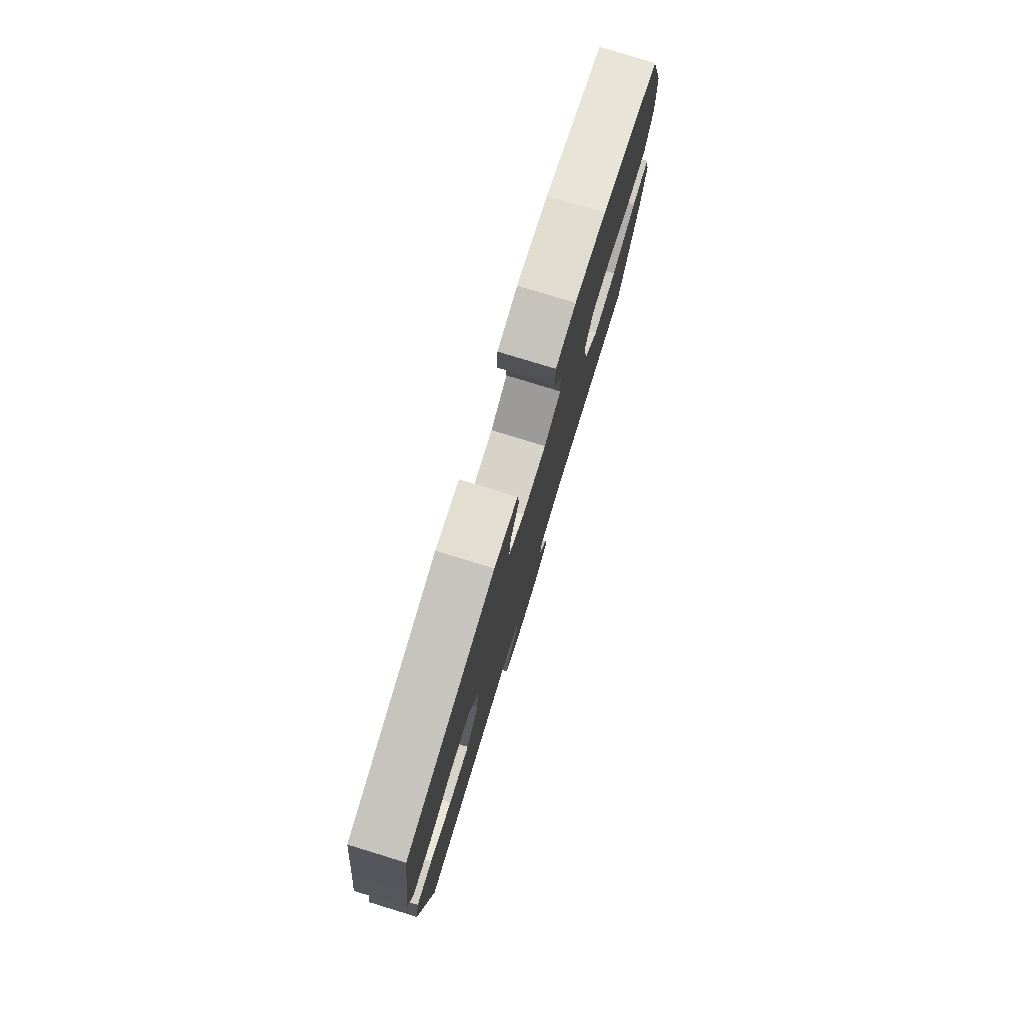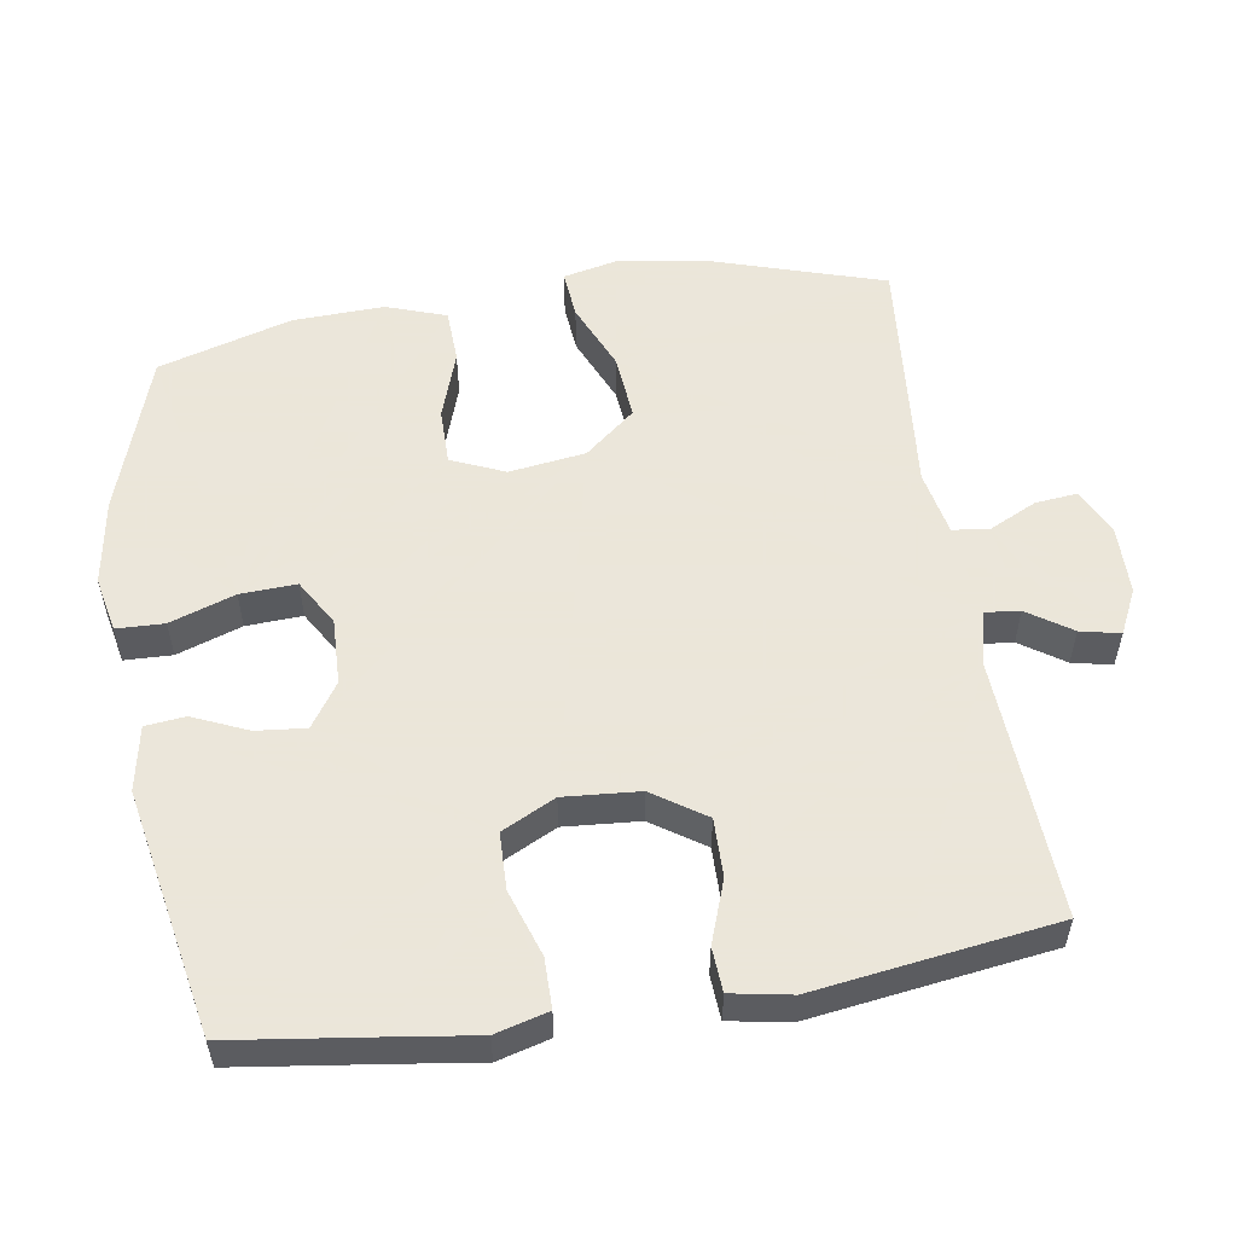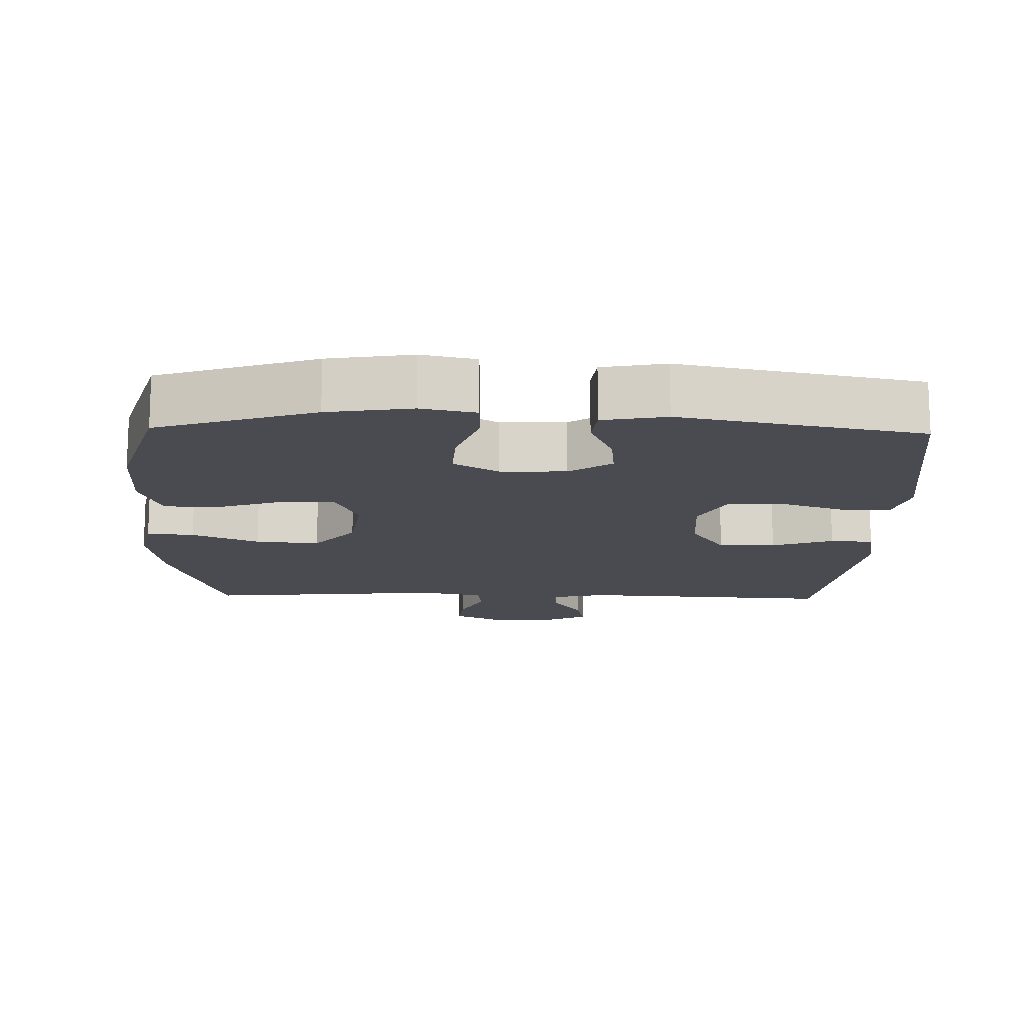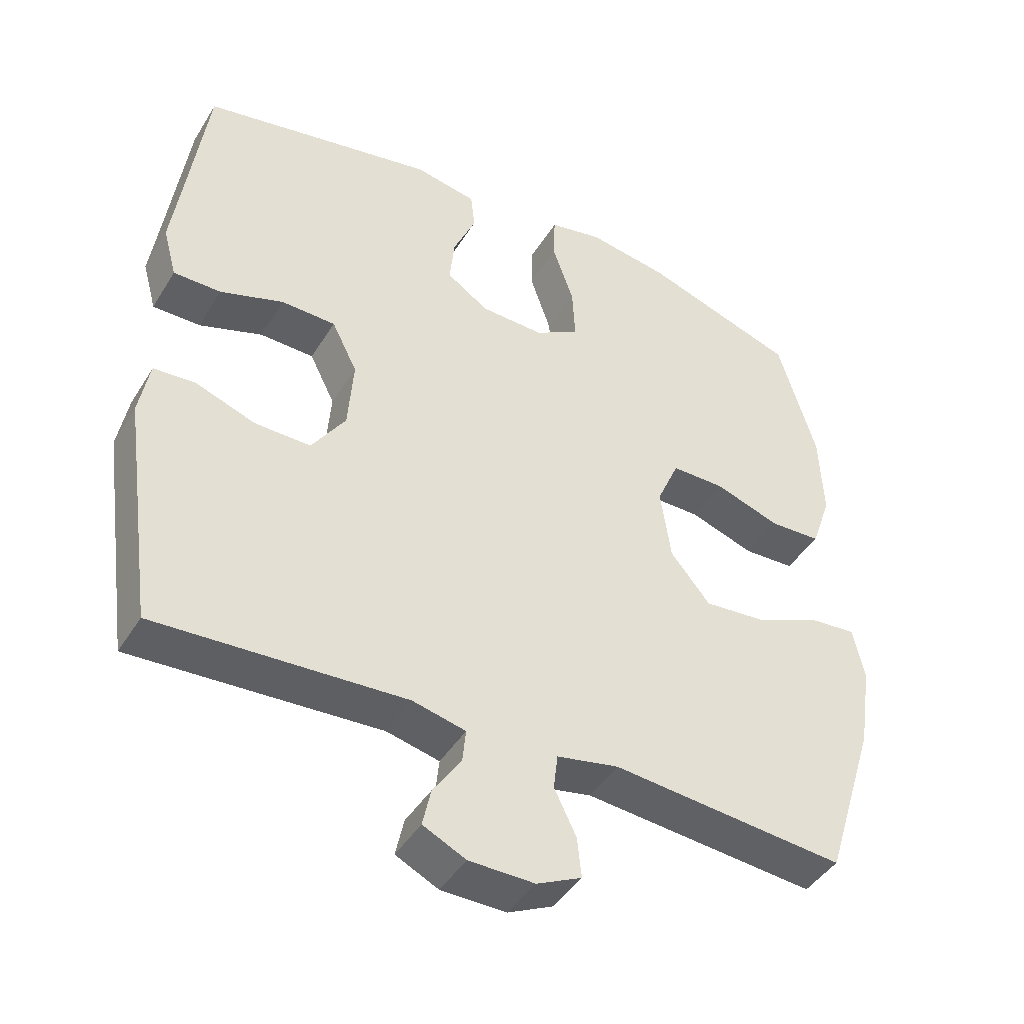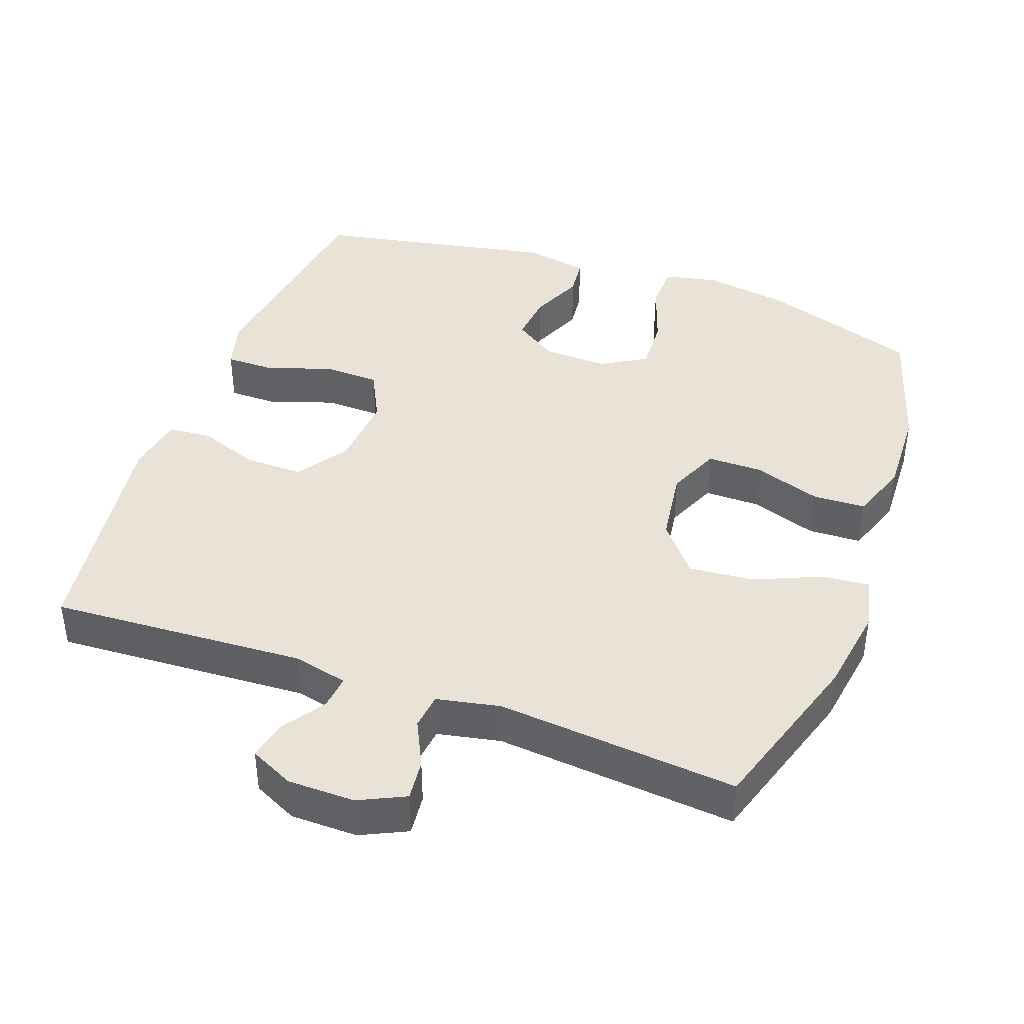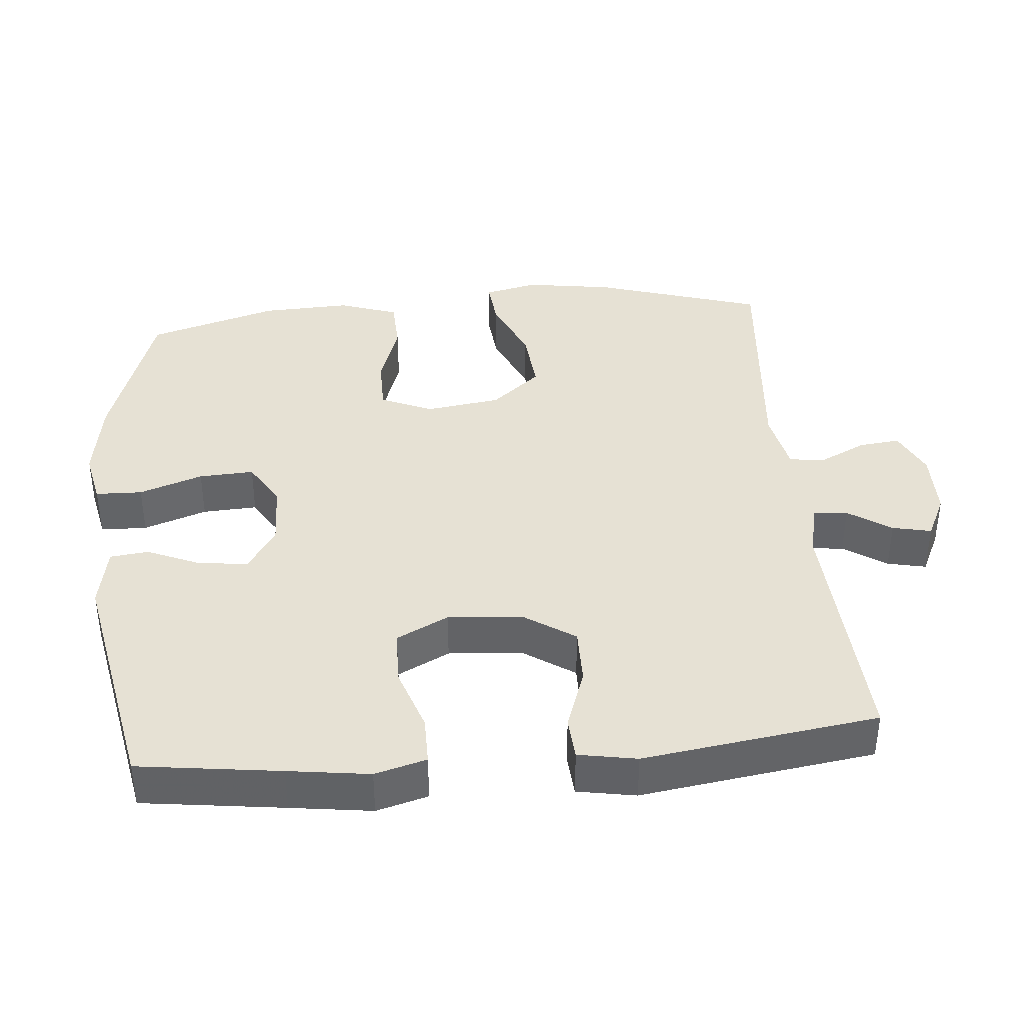
<metadata>
{"format":"obj","ext":"obj","renderer":"f3d","projection":"perspective","resolution":1024,"background":"white","views":[{"elev":79.0,"azim":107.0,"up":"+Z"},{"elev":55.0,"azim":81.1,"up":"+Y"},{"elev":-14.5,"azim":-1.5,"up":"+Y"},{"elev":-43.8,"azim":150.4,"up":"+Z"},{"elev":41.4,"azim":-160.1,"up":"+Y"},{"elev":39.2,"azim":84.8,"up":"+Y"}]}
</metadata>
<code>
v 0.5 0.07 -0.5
v 0.139 0.07 -0.48
v 0.062 0.07 -0.498
v 0.067 0.07 -0.546
v 0.108 0.07 -0.607
v 0.12 0.07 -0.662
v 0.058 0.07 -0.692
v -0.037 0.07 -0.693
v -0.102 0.07 -0.662
v -0.096 0.07 -0.604
v -0.064 0.07 -0.538
v -0.07 0.07 -0.487
v -0.16 0.07 -0.469
v -0.5 0.07 -0.5
v -0.575 0.07 -0.261
v -0.594 0.07 -0.137
v -0.577 0.07 -0.061
v -0.51 0.07 -0.067
v -0.415 0.07 -0.108
v -0.324 0.07 -0.116
v -0.266 0.07 -0.046
v -0.251 0.07 0.06
v -0.283 0.07 0.134
v -0.361 0.07 0.134
v -0.456 0.07 0.102
v -0.531 0.07 0.105
v -0.56 0.07 0.188
v -0.555 0.07 0.315
v -0.5 0.07 0.5
v -0.277 0.07 0.574
v -0.158 0.07 0.593
v -0.081 0.07 0.577
v -0.079 0.07 0.511
v -0.11 0.07 0.421
v -0.114 0.07 0.343
v -0.05 0.07 0.305
v 0.042 0.07 0.308
v 0.103 0.07 0.349
v 0.096 0.07 0.418
v 0.063 0.07 0.494
v 0.069 0.07 0.549
v 0.159 0.07 0.566
v 0.5 0.07 0.5
v 0.527 0.07 0.299
v 0.543 0.07 0.184
v 0.523 0.07 0.111
v 0.454 0.07 0.111
v 0.362 0.07 0.142
v 0.283 0.07 0.14
v 0.246 0.07 0.066
v 0.254 0.07 -0.039
v 0.303 0.07 -0.112
v 0.384 0.07 -0.111
v 0.471 0.07 -0.08
v 0.532 0.07 -0.084
v 0.547 0.07 -0.167
v 0.529 0.07 -0.294
v 0.5 0 -0.5
v 0.139 0 -0.48
v 0.062 0 -0.498
v 0.067 0 -0.546
v 0.108 0 -0.607
v 0.12 0 -0.662
v 0.058 0 -0.692
v -0.037 0 -0.693
v -0.102 0 -0.662
v -0.096 0 -0.604
v -0.064 0 -0.538
v -0.07 0 -0.487
v -0.16 0 -0.469
v -0.5 0 -0.5
v -0.575 0 -0.261
v -0.594 0 -0.137
v -0.577 0 -0.061
v -0.51 0 -0.067
v -0.415 0 -0.108
v -0.324 0 -0.116
v -0.266 0 -0.046
v -0.251 0 0.06
v -0.283 0 0.134
v -0.361 0 0.134
v -0.456 0 0.102
v -0.531 0 0.105
v -0.56 0 0.188
v -0.555 0 0.315
v -0.5 0 0.5
v -0.277 0 0.574
v -0.158 0 0.593
v -0.081 0 0.577
v -0.079 0 0.511
v -0.11 0 0.421
v -0.114 0 0.343
v -0.05 0 0.305
v 0.042 0 0.308
v 0.103 0 0.349
v 0.096 0 0.418
v 0.063 0 0.494
v 0.069 0 0.549
v 0.159 0 0.566
v 0.5 0 0.5
v 0.527 0 0.299
v 0.543 0 0.184
v 0.523 0 0.111
v 0.454 0 0.111
v 0.362 0 0.142
v 0.283 0 0.14
v 0.246 0 0.066
v 0.254 0 -0.039
v 0.303 0 -0.112
v 0.384 0 -0.111
v 0.471 0 -0.08
v 0.532 0 -0.084
v 0.547 0 -0.167
v 0.529 0 -0.294
f 55 56 57
f 54 55 57
f 53 54 57
f 57 1 2
f 53 57 2
f 52 53 2
f 51 52 2 3
f 50 51 3
f 46 47 48
f 45 46 48
f 44 45 48
f 44 48 49
f 43 44 49
f 42 43 49
f 41 42 49
f 40 41 49
f 39 40 49
f 38 39 49 50
f 32 33 34
f 31 32 34
f 30 31 34
f 29 30 34
f 28 29 34
f 27 28 34
f 26 27 34
f 25 26 34
f 24 25 34
f 23 24 34 35
f 22 23 35 36
f 17 18 19
f 16 17 19
f 15 16 19
f 14 15 19
f 13 14 19
f 12 13 19 20
f 9 10 11
f 8 9 11
f 7 8 11
f 6 7 11
f 5 6 11
f 4 5 11
f 3 4 11 12
f 12 20 21
f 3 12 21
f 50 3 21
f 38 50 21
f 37 38 21
f 21 22 36 37
f 114 113 112
f 114 112 111
f 114 111 110
f 59 58 114
f 59 114 110
f 59 110 109
f 60 59 109 108
f 60 108 107
f 105 104 103
f 105 103 102
f 105 102 101
f 106 105 101
f 106 101 100
f 106 100 99
f 106 99 98
f 106 98 97
f 106 97 96
f 107 106 96 95
f 91 90 89
f 91 89 88
f 91 88 87
f 91 87 86
f 91 86 85
f 91 85 84
f 91 84 83
f 91 83 82
f 91 82 81
f 92 91 81 80
f 93 92 80 79
f 76 75 74
f 76 74 73
f 76 73 72
f 76 72 71
f 76 71 70
f 77 76 70 69
f 68 67 66
f 68 66 65
f 68 65 64
f 68 64 63
f 68 63 62
f 68 62 61
f 69 68 61 60
f 78 77 69
f 78 69 60
f 78 60 107
f 78 107 95
f 78 95 94
f 94 93 79 78
f 1 58 59 2
f 2 59 60 3
f 3 60 61 4
f 4 61 62 5
f 5 62 63 6
f 6 63 64 7
f 7 64 65 8
f 8 65 66 9
f 9 66 67 10
f 10 67 68 11
f 11 68 69 12
f 12 69 70 13
f 13 70 71 14
f 14 71 72 15
f 15 72 73 16
f 16 73 74 17
f 17 74 75 18
f 18 75 76 19
f 19 76 77 20
f 20 77 78 21
f 21 78 79 22
f 22 79 80 23
f 23 80 81 24
f 24 81 82 25
f 25 82 83 26
f 26 83 84 27
f 27 84 85 28
f 28 85 86 29
f 29 86 87 30
f 30 87 88 31
f 31 88 89 32
f 32 89 90 33
f 33 90 91 34
f 34 91 92 35
f 35 92 93 36
f 36 93 94 37
f 37 94 95 38
f 38 95 96 39
f 39 96 97 40
f 40 97 98 41
f 41 98 99 42
f 42 99 100 43
f 43 100 101 44
f 44 101 102 45
f 45 102 103 46
f 46 103 104 47
f 47 104 105 48
f 48 105 106 49
f 49 106 107 50
f 50 107 108 51
f 51 108 109 52
f 52 109 110 53
f 53 110 111 54
f 54 111 112 55
f 55 112 113 56
f 56 113 114 57
f 57 114 58 1

</code>
